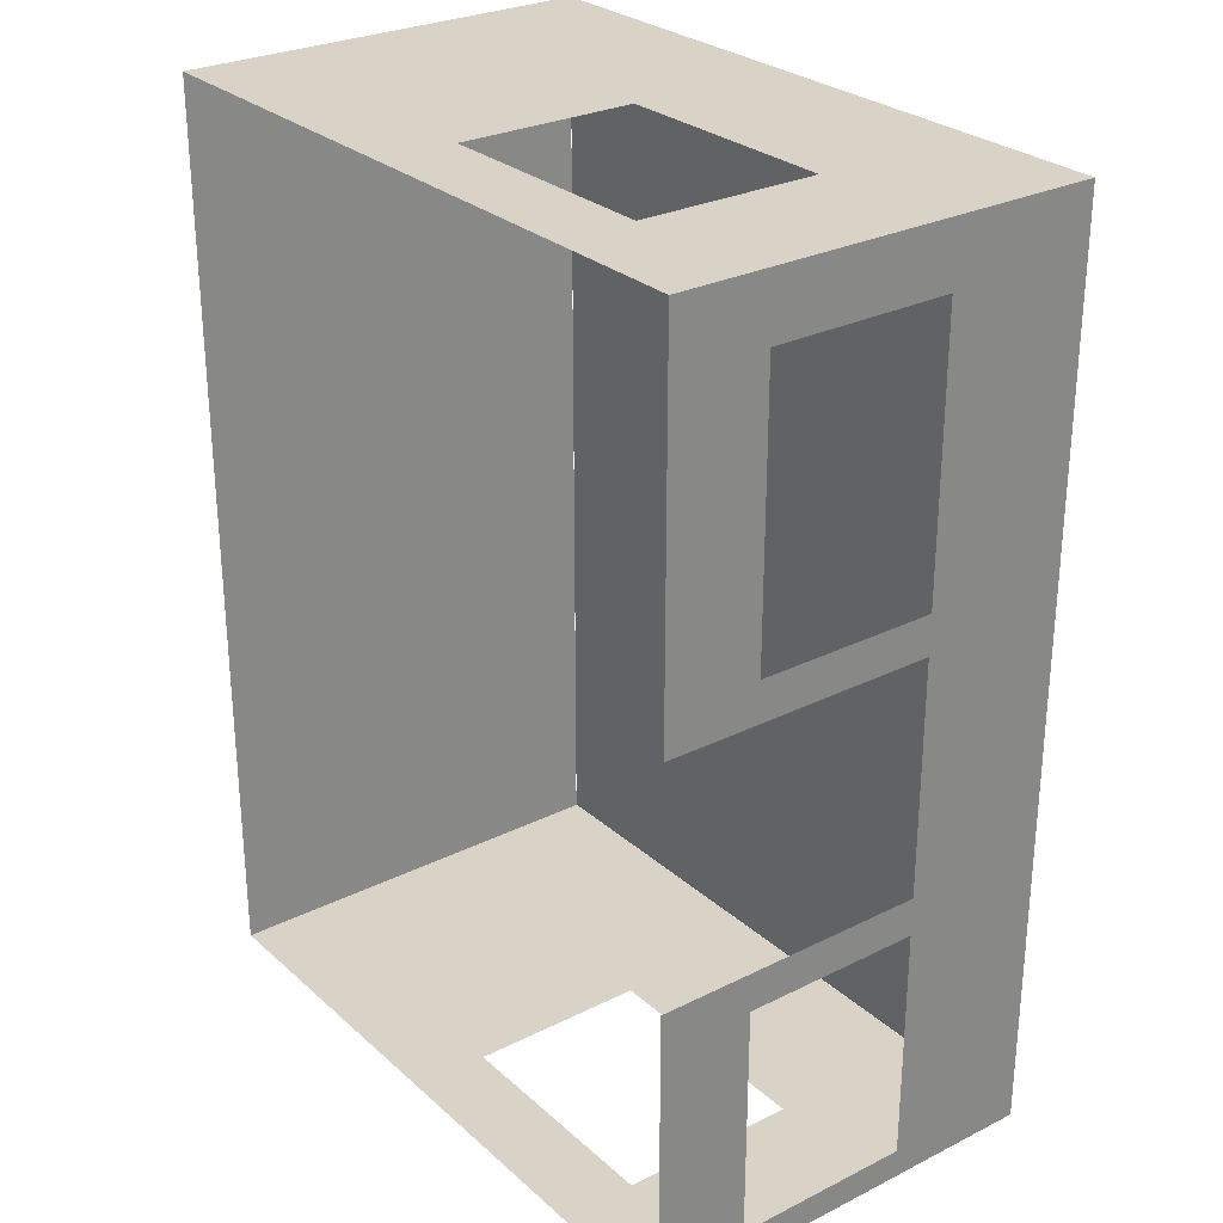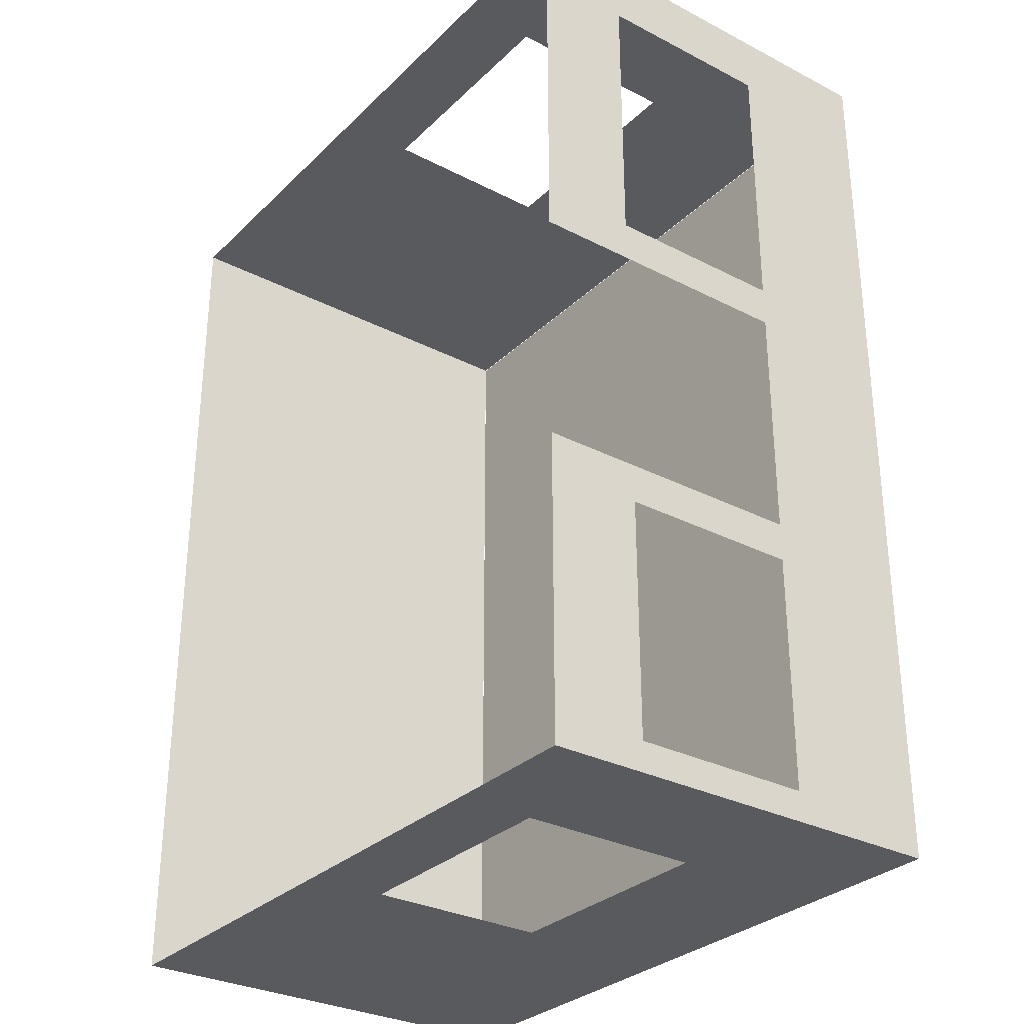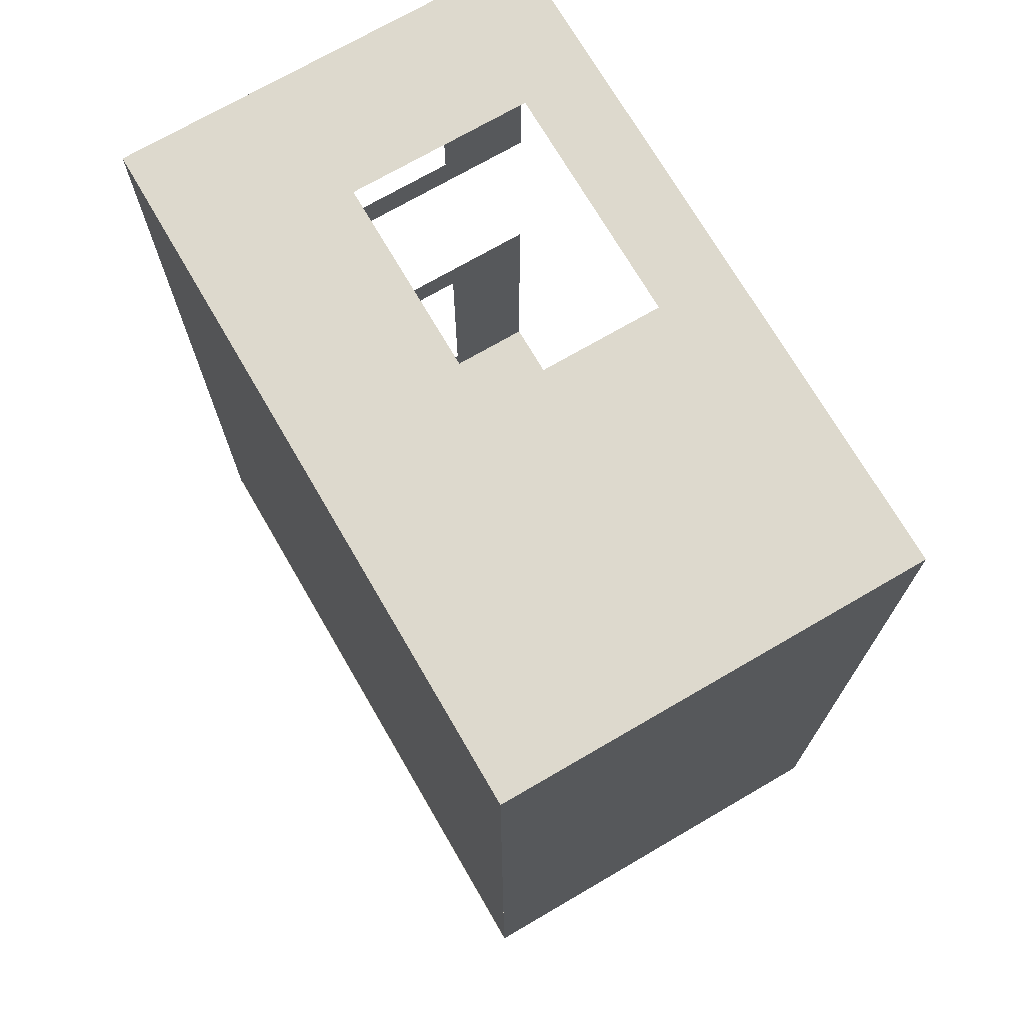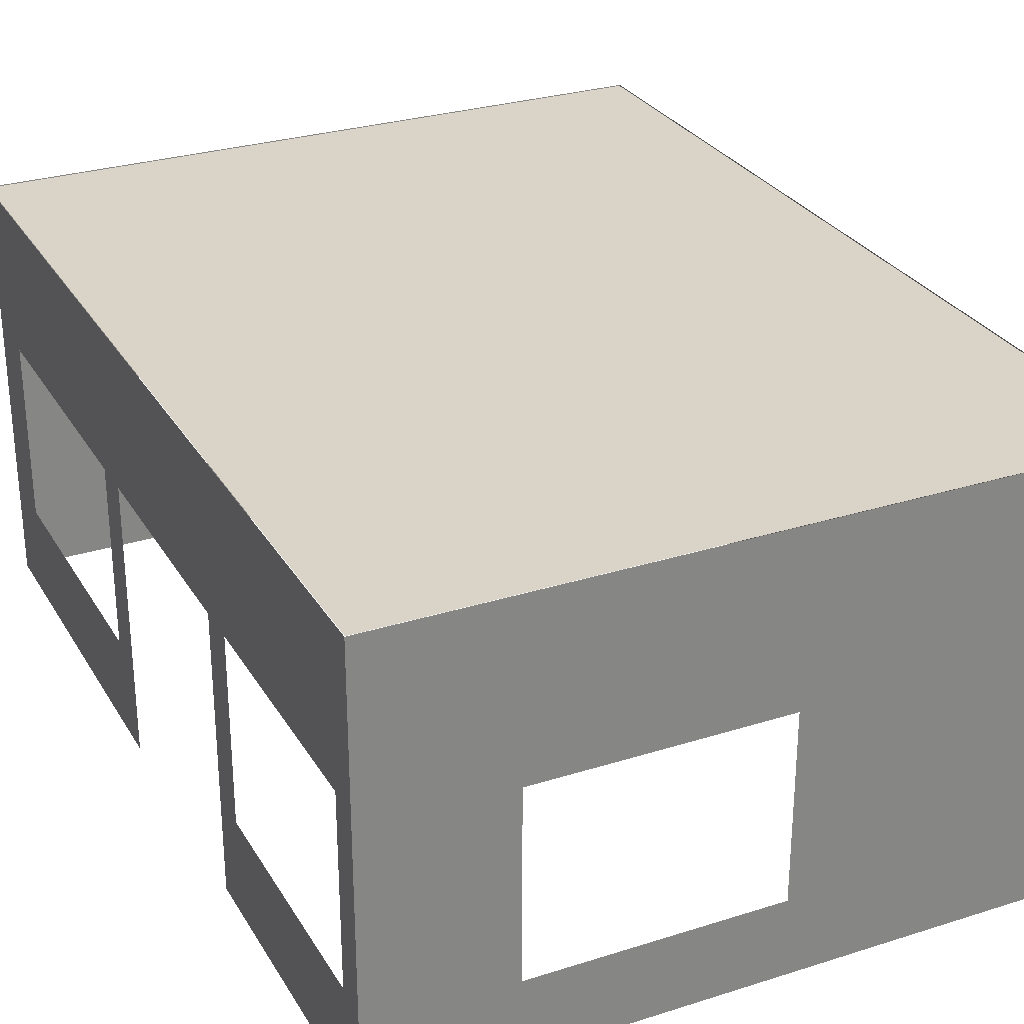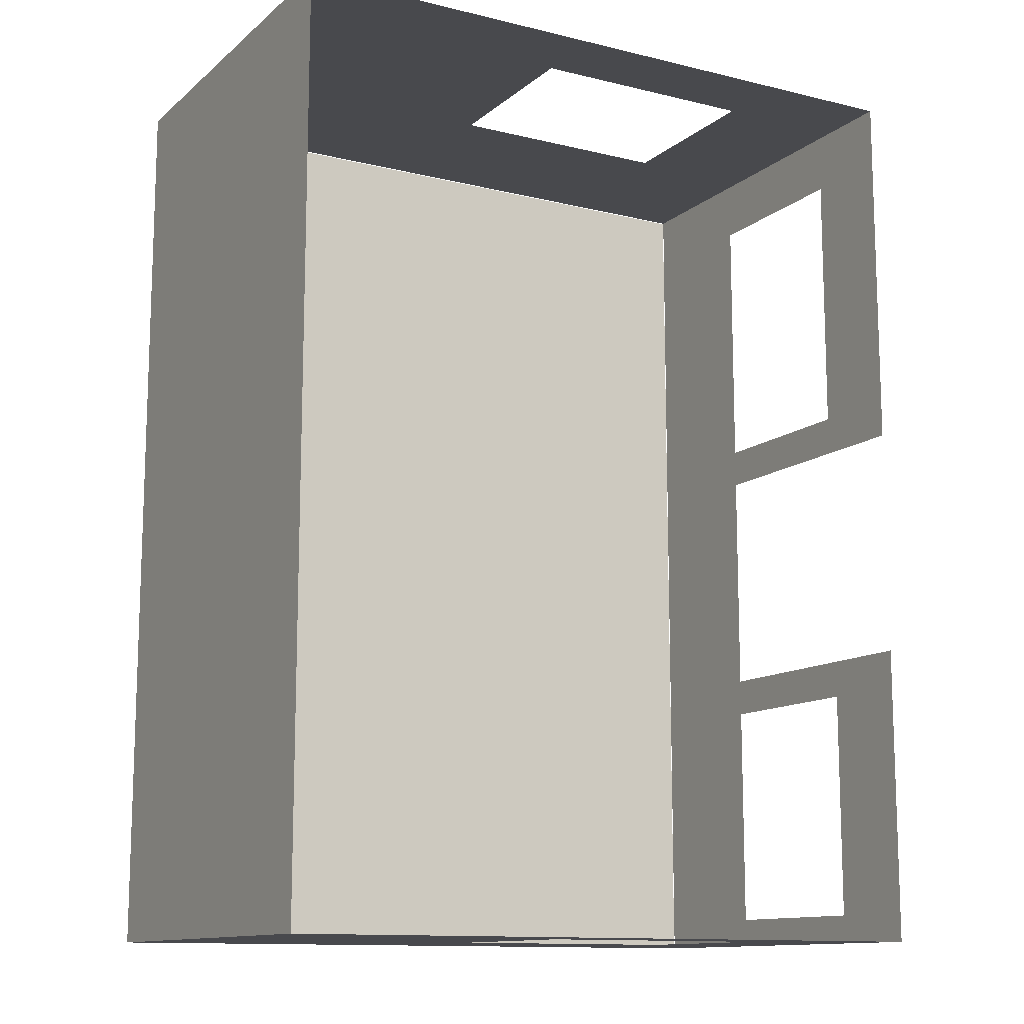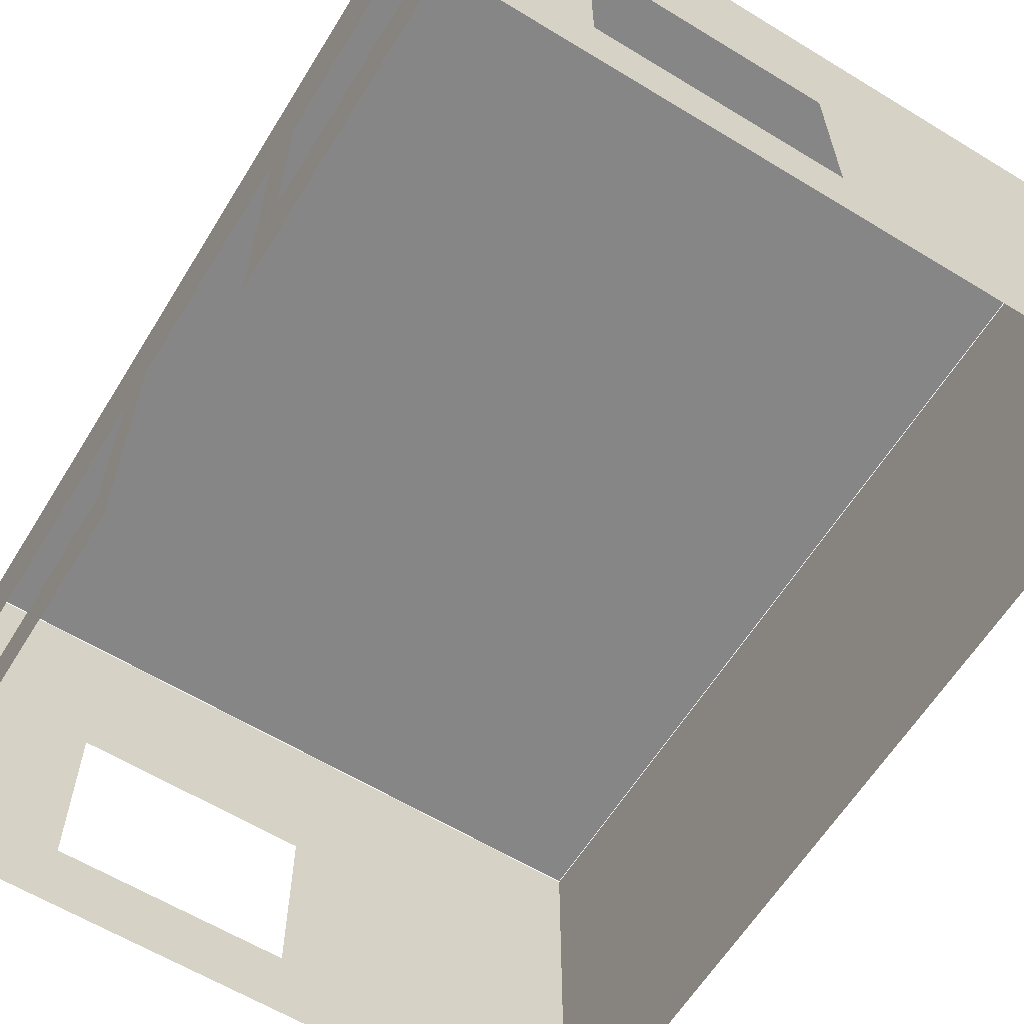
<metadata>
{"format":"obj","ext":"obj","renderer":"f3d","projection":"perspective","resolution":1024,"background":"white","views":[{"elev":27.8,"azim":52.8,"up":"+Z"},{"elev":-30.5,"azim":53.4,"up":"+Z"},{"elev":72.1,"azim":-120.2,"up":"+Z"},{"elev":28.8,"azim":154.7,"up":"+Y"},{"elev":-12.4,"azim":-29.5,"up":"+Z"},{"elev":-61.9,"azim":148.3,"up":"+Y"}]}
</metadata>
<code>
o model_43
v 6.56 1.301 17.61
v 6.56 1.301 15.6
v 6.56 0.3789 17.61
v 6.56 0.3789 15.6
v 8.062 0.3789 15.6
v 7.766 0.5449 15.6
v 8.062 1.301 15.6
v 7.766 0.9393 15.6
v 7.766 0.5449 15.6
v 8.062 0.3789 15.6
v 7.25 0.5449 15.6
v 6.56 0.3789 15.6
v 6.56 1.301 15.6
v 7.25 0.9393 15.6
v 7.766 0.9393 15.6
v 8.062 1.301 15.6
v 8.062 0.3789 15.6
v 8.062 1.301 15.6
v 8.062 0.585 15.67
v 8.062 0.9794 15.67
v 8.062 0.3789 15.6
v 8.062 0.585 15.67
v 8.062 0.3789 16.27
v 8.062 0.585 16.18
v 8.062 0.9794 16.27
v 8.062 0.9794 16.18
v 8.062 0.9794 16.78
v 8.062 1.301 17.61
v 8.062 0.9794 16.87
v 8.062 0.9794 17.47
v 8.062 1.301 15.6
v 8.062 0.9794 15.67
v 8.062 0.585 16.87
v 8.062 0.3789 16.78
v 8.062 0.3789 17.61
v 8.062 0.585 17.47
v 8.062 1.301 17.61
v 8.062 0.3789 17.61
v 8.062 0.9794 17.47
v 8.062 0.585 17.47
v 8.062 0.3789 17.61
v 8.062 1.301 17.61
v 7.766 0.5449 17.61
v 7.766 0.9393 17.61
v 7.766 0.9393 17.61
v 8.062 1.301 17.61
v 7.25 0.9393 17.61
v 6.56 1.301 17.61
v 6.56 0.3789 17.61
v 7.25 0.5449 17.61
v 7.766 0.5449 17.61
v 8.062 0.3789 17.61
v 8.06 1.3 15.6
v 7.84 1.3 15.9
v 8.06 1.3 17.6
v 7.84 1.3 17.31
v 6.562 1.3 17.6
v 6.783 1.3 17.31
v 6.562 1.3 15.6
v 6.783 1.3 15.9
v 8.06 1.3 17.6
v 7.84 1.3 17.31
v 6.562 1.3 17.6
v 6.783 1.3 17.31
v 6.562 1.3 15.6
v 6.783 1.3 15.9
v 8.06 1.3 15.6
v 7.84 1.3 15.9
v 7.84 1.3 17.31
v 7.56 1.3 16.94
v 6.783 1.3 17.31
v 7.063 1.3 16.94
v 6.783 1.3 15.9
v 7.063 1.3 16.27
v 7.84 1.3 15.9
v 7.56 1.3 16.27
v 7.84 1.3 15.9
v 7.56 1.3 16.27
v 7.84 1.3 17.31
v 7.56 1.3 16.94
v 6.783 1.3 17.31
v 7.063 1.3 16.94
v 6.783 1.3 15.9
v 7.063 1.3 16.27
v 7.56 1.3 16.94
v 7.56 1.3 16.27
v 7.063 1.3 16.94
v 7.063 1.3 16.27
f 1 2 3
f 2 4 3
f 3 4 4
f 4 5 4
f 4 5 5
f 5 6 5
f 5 6 7
f 6 8 7
f 7 8 8
f 8 9 8
f 8 9 9
f 9 10 9
f 9 10 11
f 10 12 11
f 11 12 11
f 12 13 11
f 11 13 14
f 13 13 14
f 14 13 15
f 13 16 15
f 15 16 16
f 16 17 16
f 16 17 17
f 17 18 17
f 17 18 19
f 18 20 19
f 19 20 20
f 20 21 20
f 20 21 21
f 21 22 21
f 21 22 23
f 22 24 23
f 23 24 25
f 24 26 25
f 25 26 27
f 26 28 27
f 27 28 29
f 28 30 29
f 29 30 30
f 30 28 30
f 30 28 28
f 28 26 28
f 28 26 31
f 26 32 31
f 31 32 32
f 32 29 32
f 32 29 29
f 29 33 29
f 29 33 27
f 33 33 27
f 27 33 34
f 33 33 34
f 34 33 35
f 33 36 35
f 35 36 36
f 36 37 36
f 36 37 37
f 37 38 37
f 37 38 39
f 38 40 39
f 39 40 40
f 40 41 40
f 40 41 41
f 41 42 41
f 41 42 43
f 42 44 43
f 43 44 44
f 44 45 44
f 44 45 45
f 45 46 45
f 45 46 47
f 46 48 47
f 47 48 47
f 48 49 47
f 47 49 50
f 49 49 50
f 50 49 51
f 49 52 51
f 51 52 52
f 52 53 52
f 52 53 53
f 53 54 53
f 53 54 55
f 54 56 55
f 55 56 56
f 56 57 56
f 56 57 57
f 57 58 57
f 57 58 59
f 58 60 59
f 59 60 60
f 60 61 60
f 60 61 61
f 61 62 61
f 61 62 63
f 62 64 63
f 63 64 64
f 64 65 64
f 64 65 65
f 65 66 65
f 65 66 67
f 66 68 67
f 67 68 68
f 68 69 68
f 68 69 69
f 69 70 69
f 69 70 71
f 70 72 71
f 71 72 72
f 72 73 72
f 72 73 73
f 73 74 73
f 73 74 75
f 74 76 75
f 75 76 76
f 76 77 76
f 76 77 77
f 77 78 77
f 77 78 79
f 78 80 79
f 79 80 80
f 80 81 80
f 80 81 81
f 81 82 81
f 81 82 83
f 82 84 83
f 83 84 84
f 84 85 84
f 84 85 85
f 85 86 85
f 85 86 87
f 86 88 87

</code>
